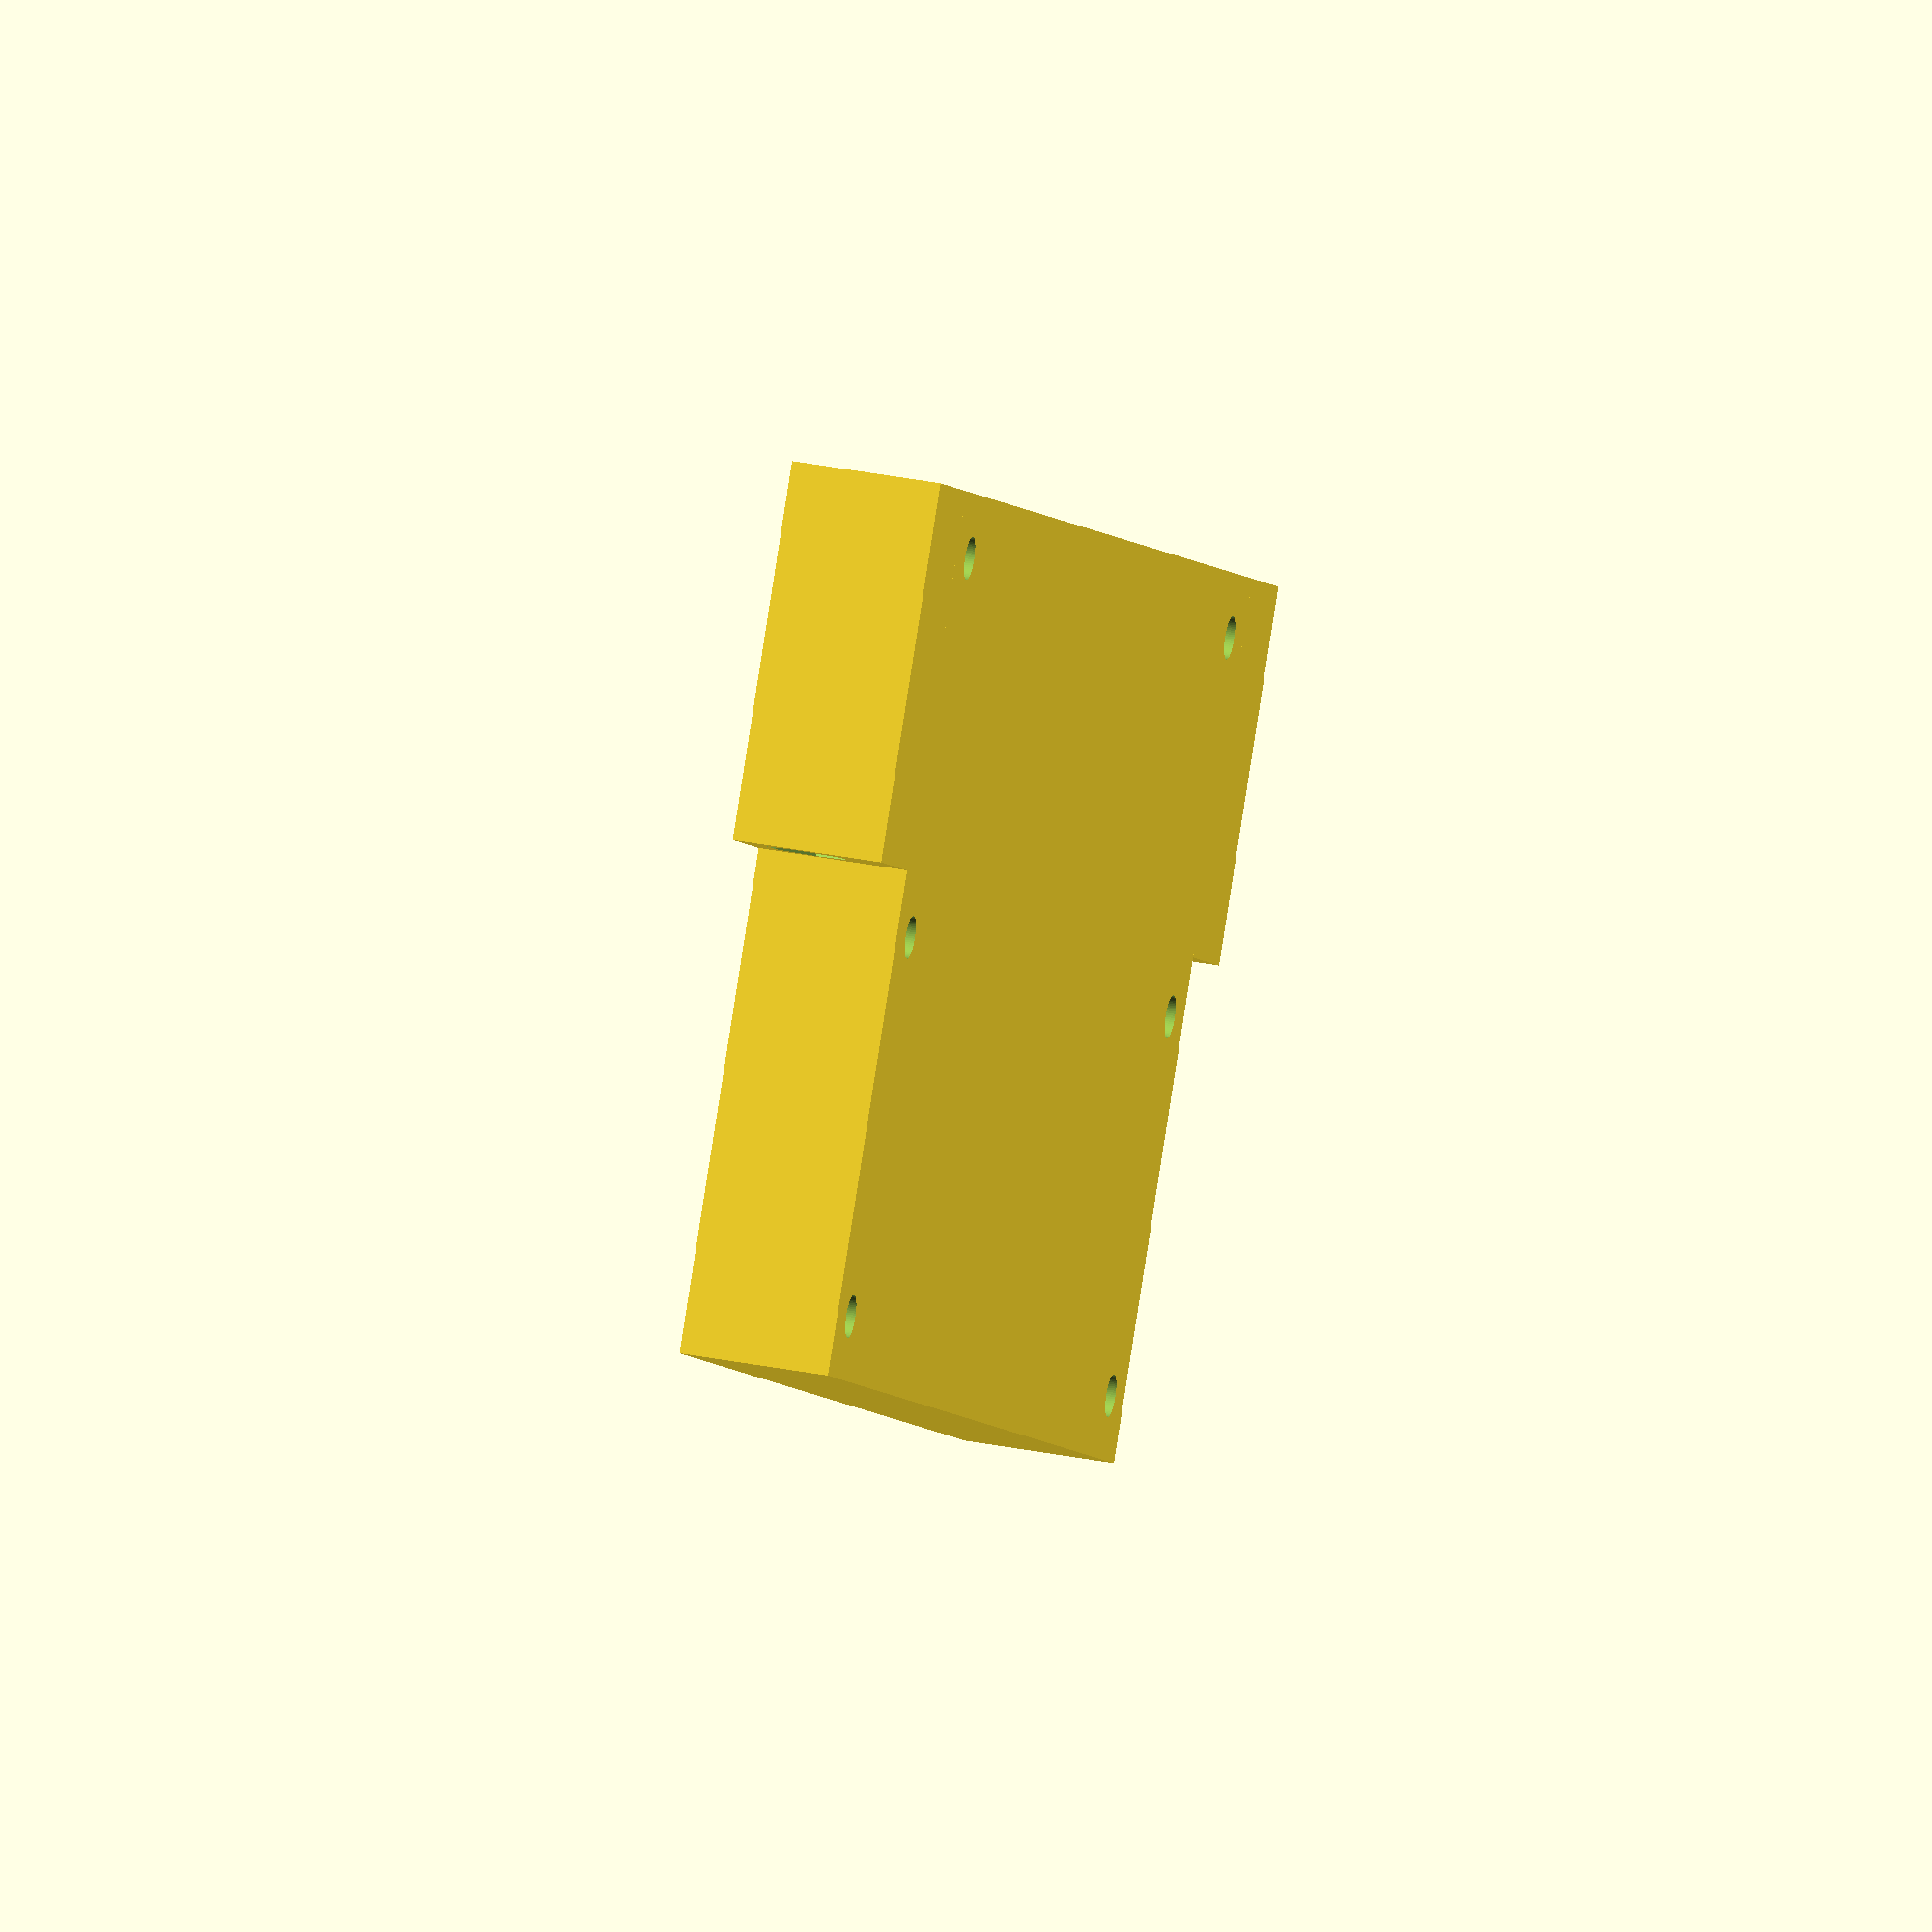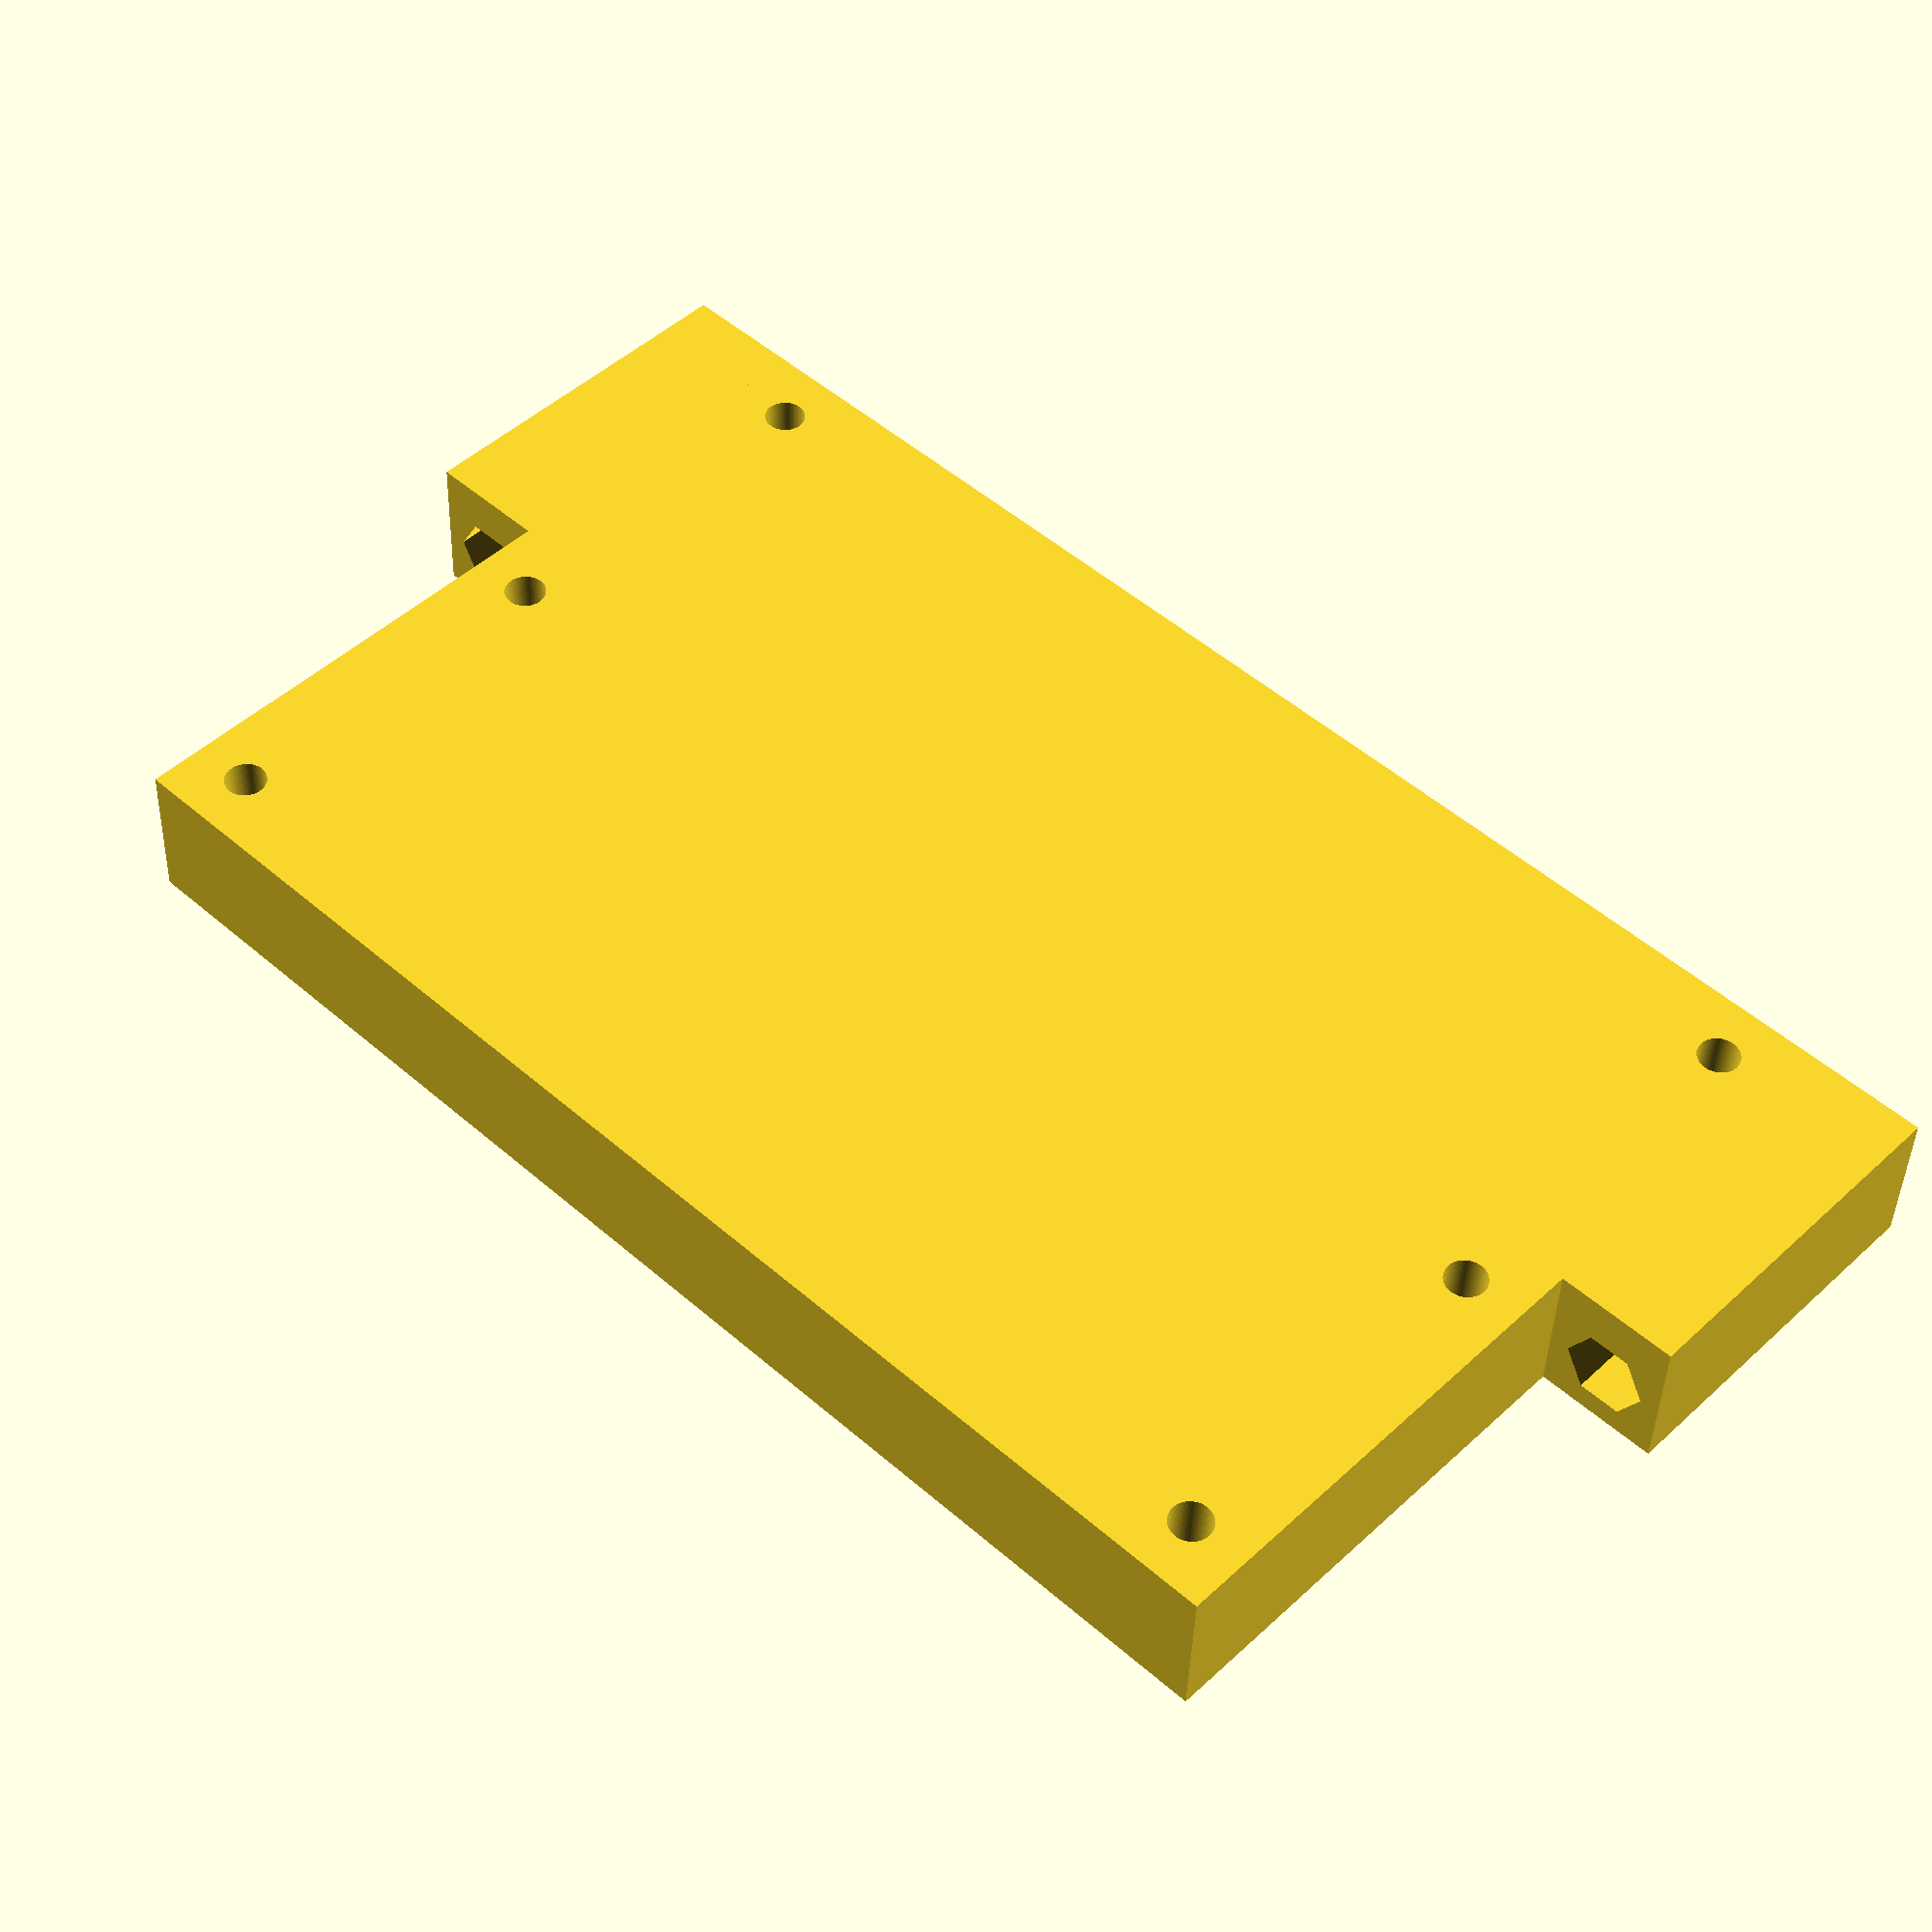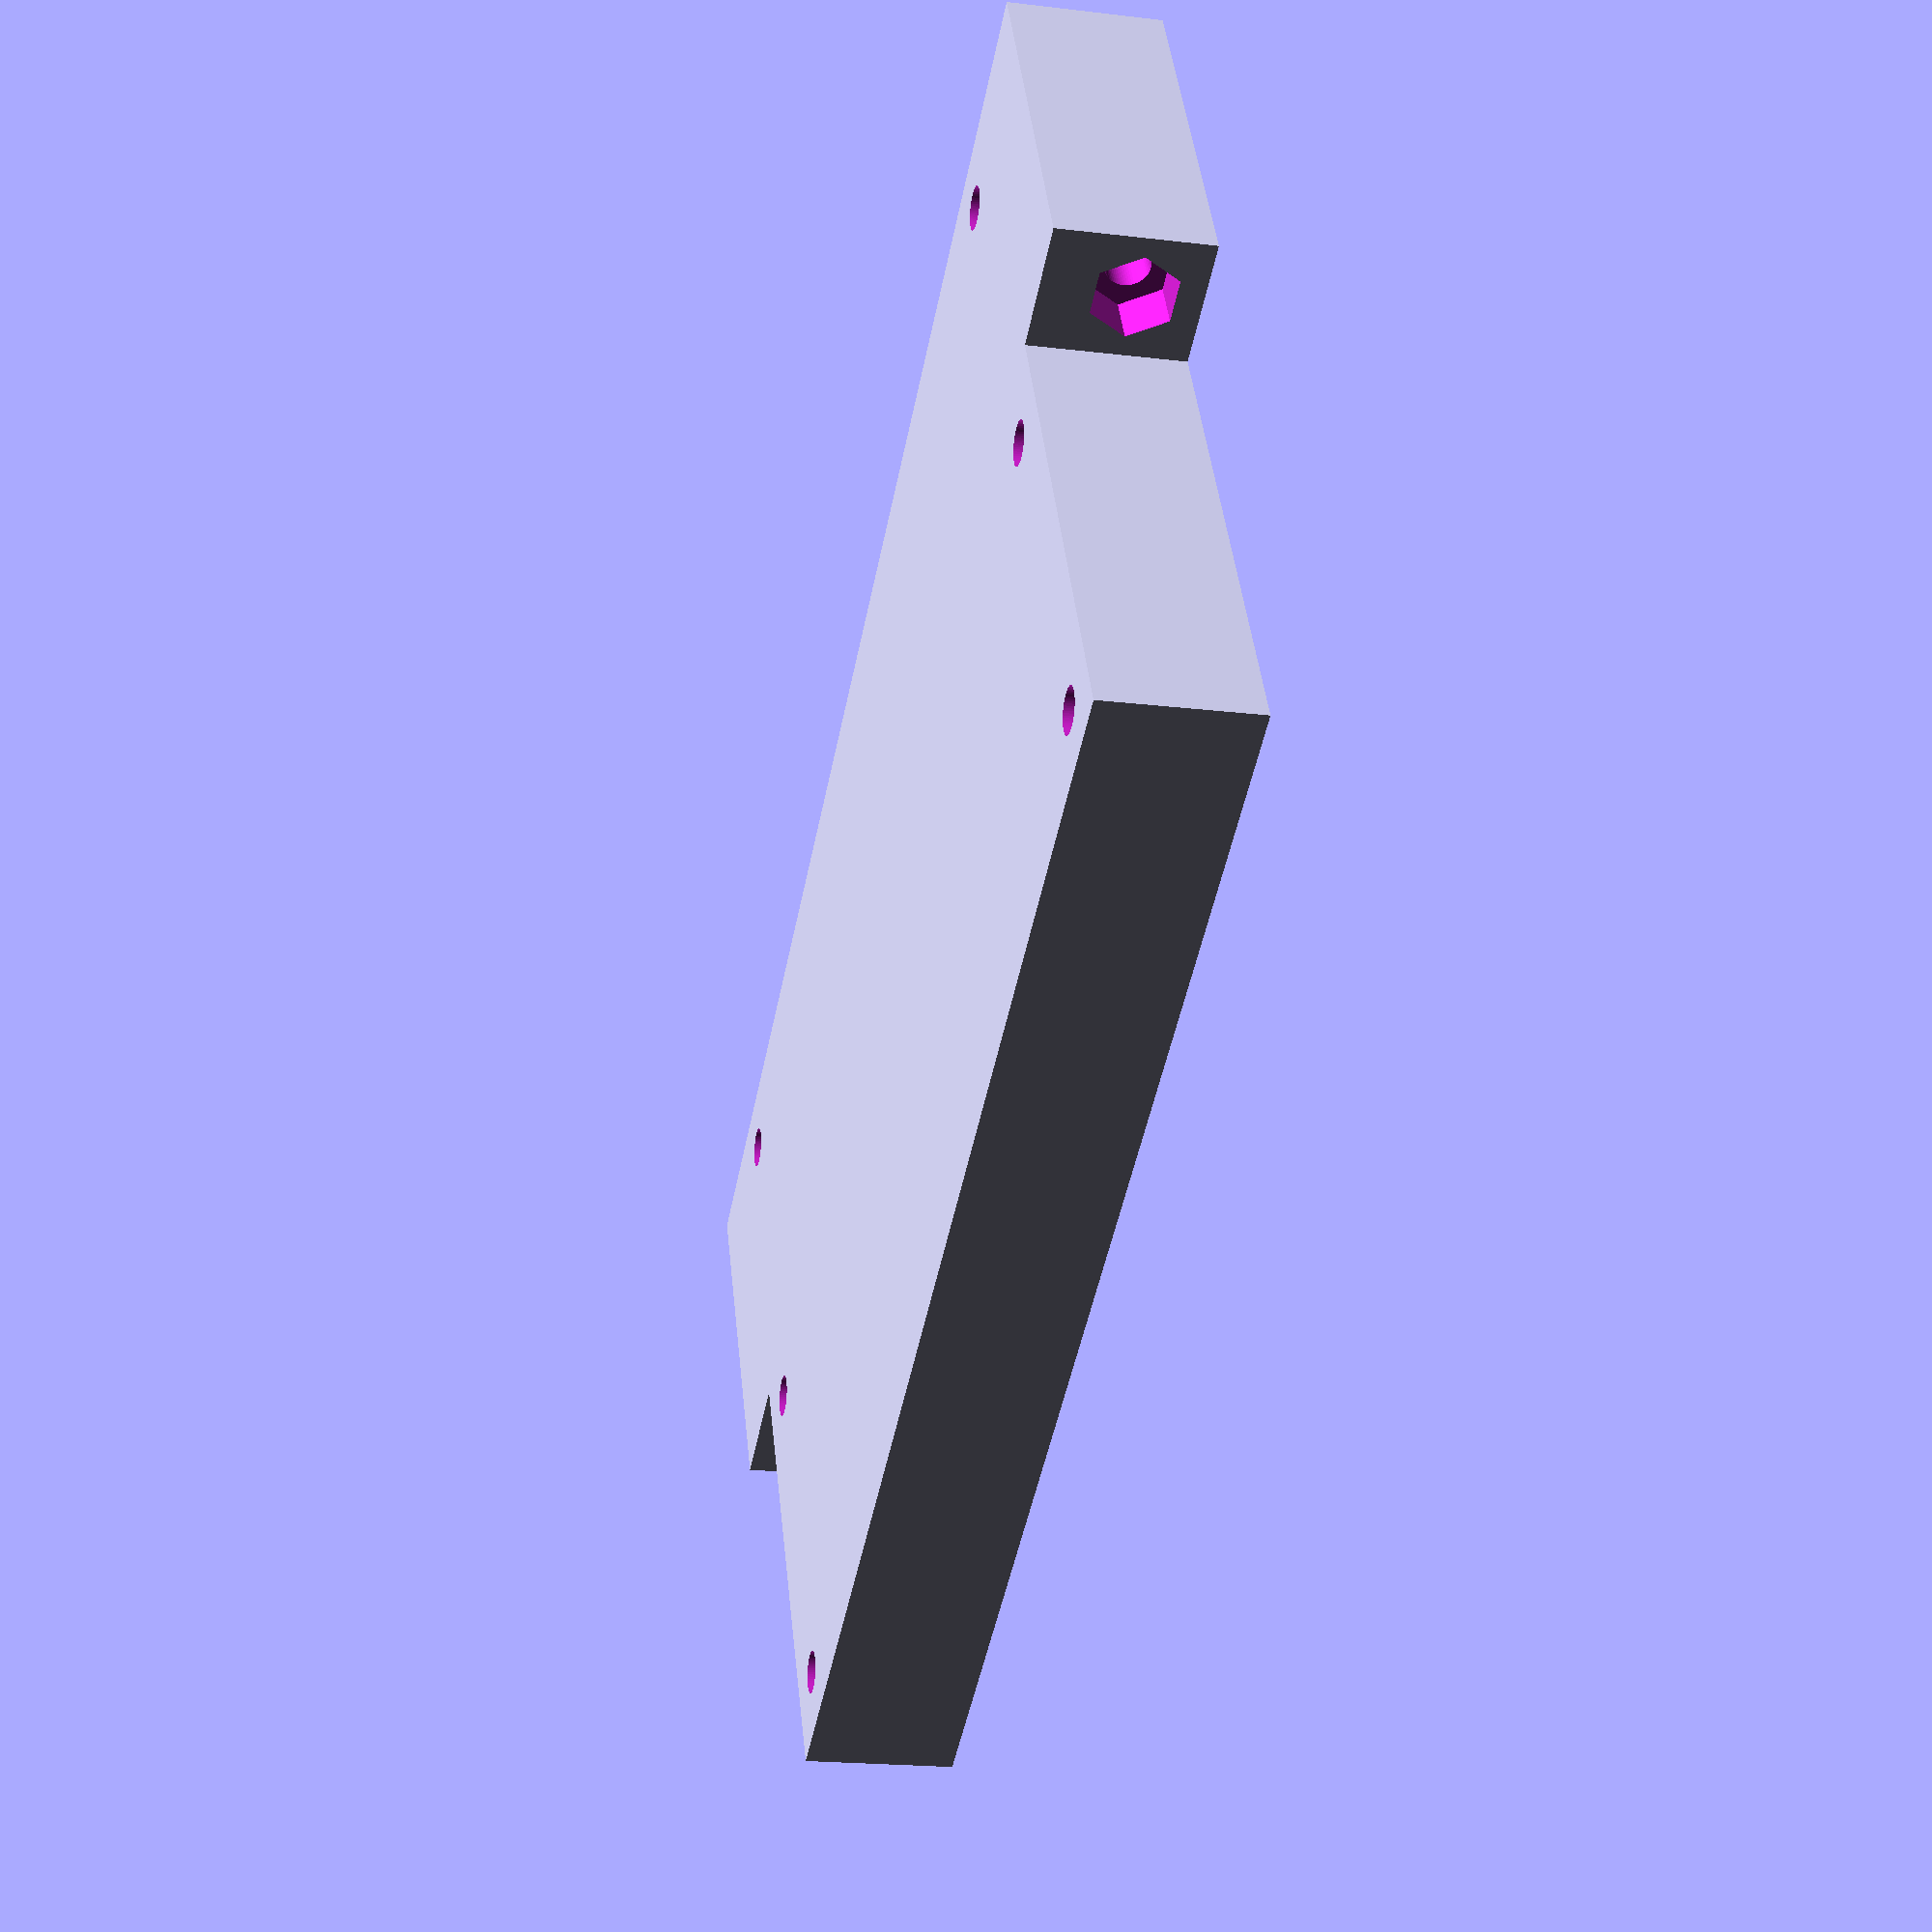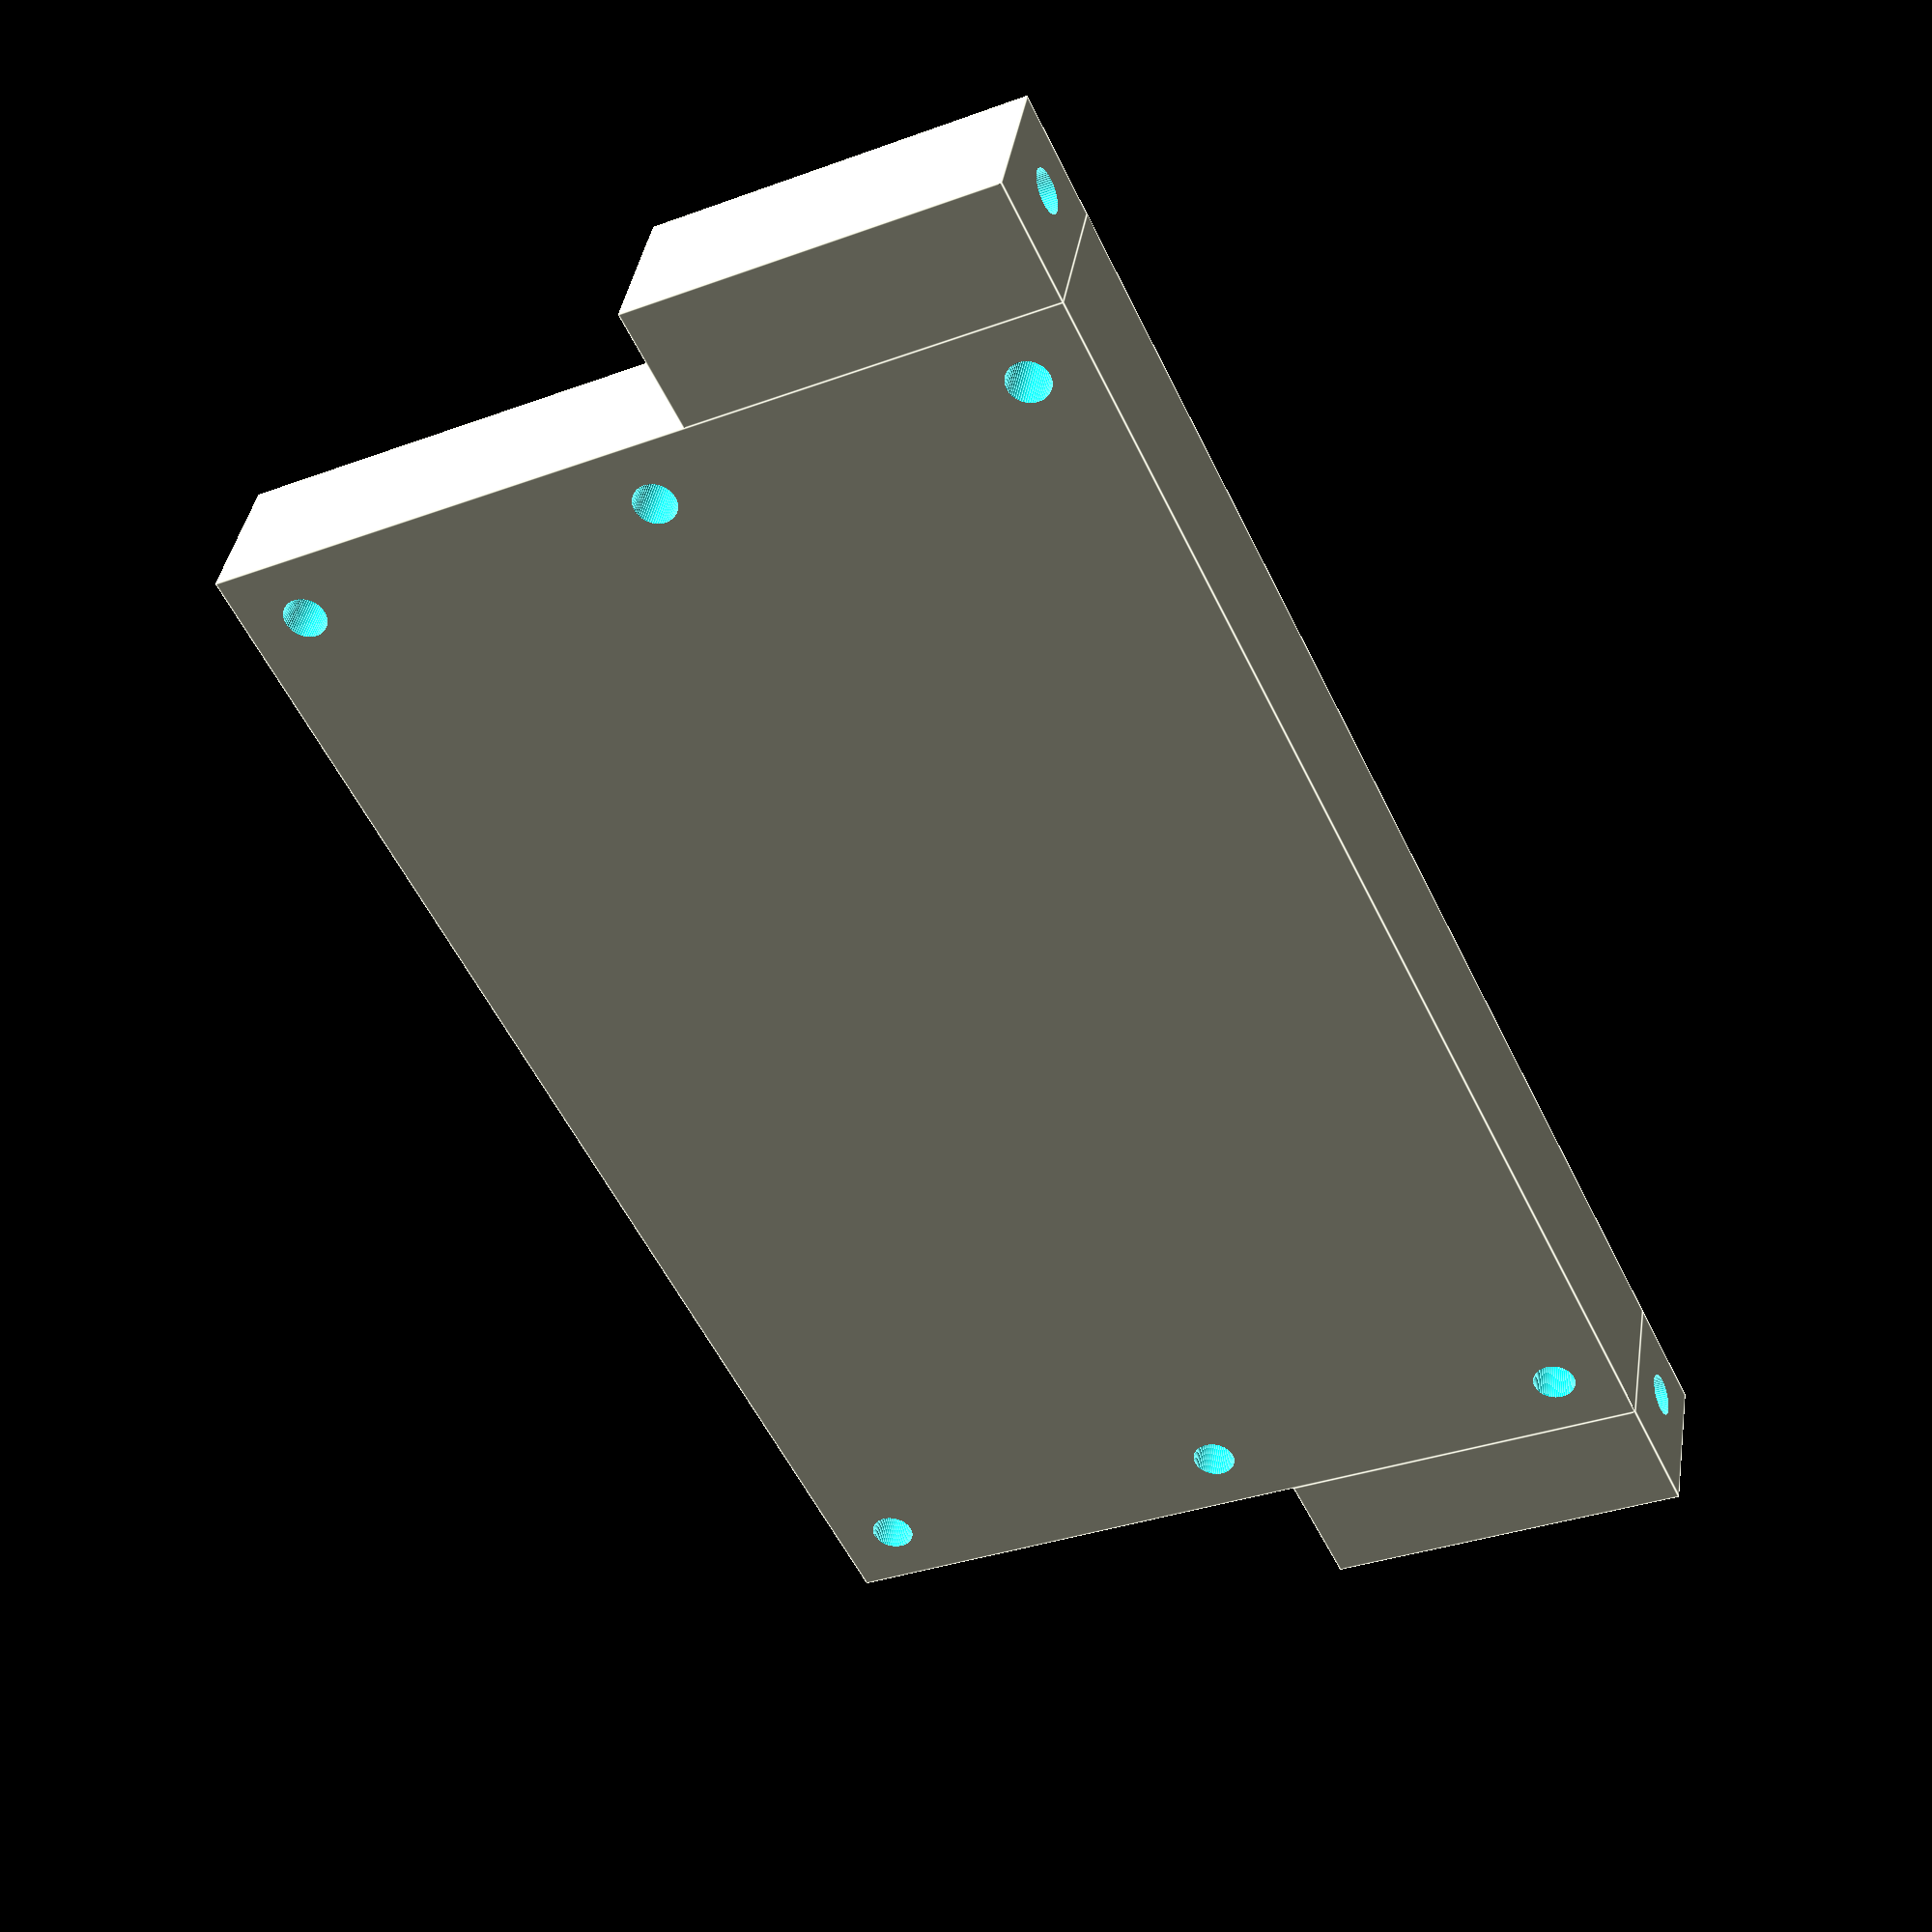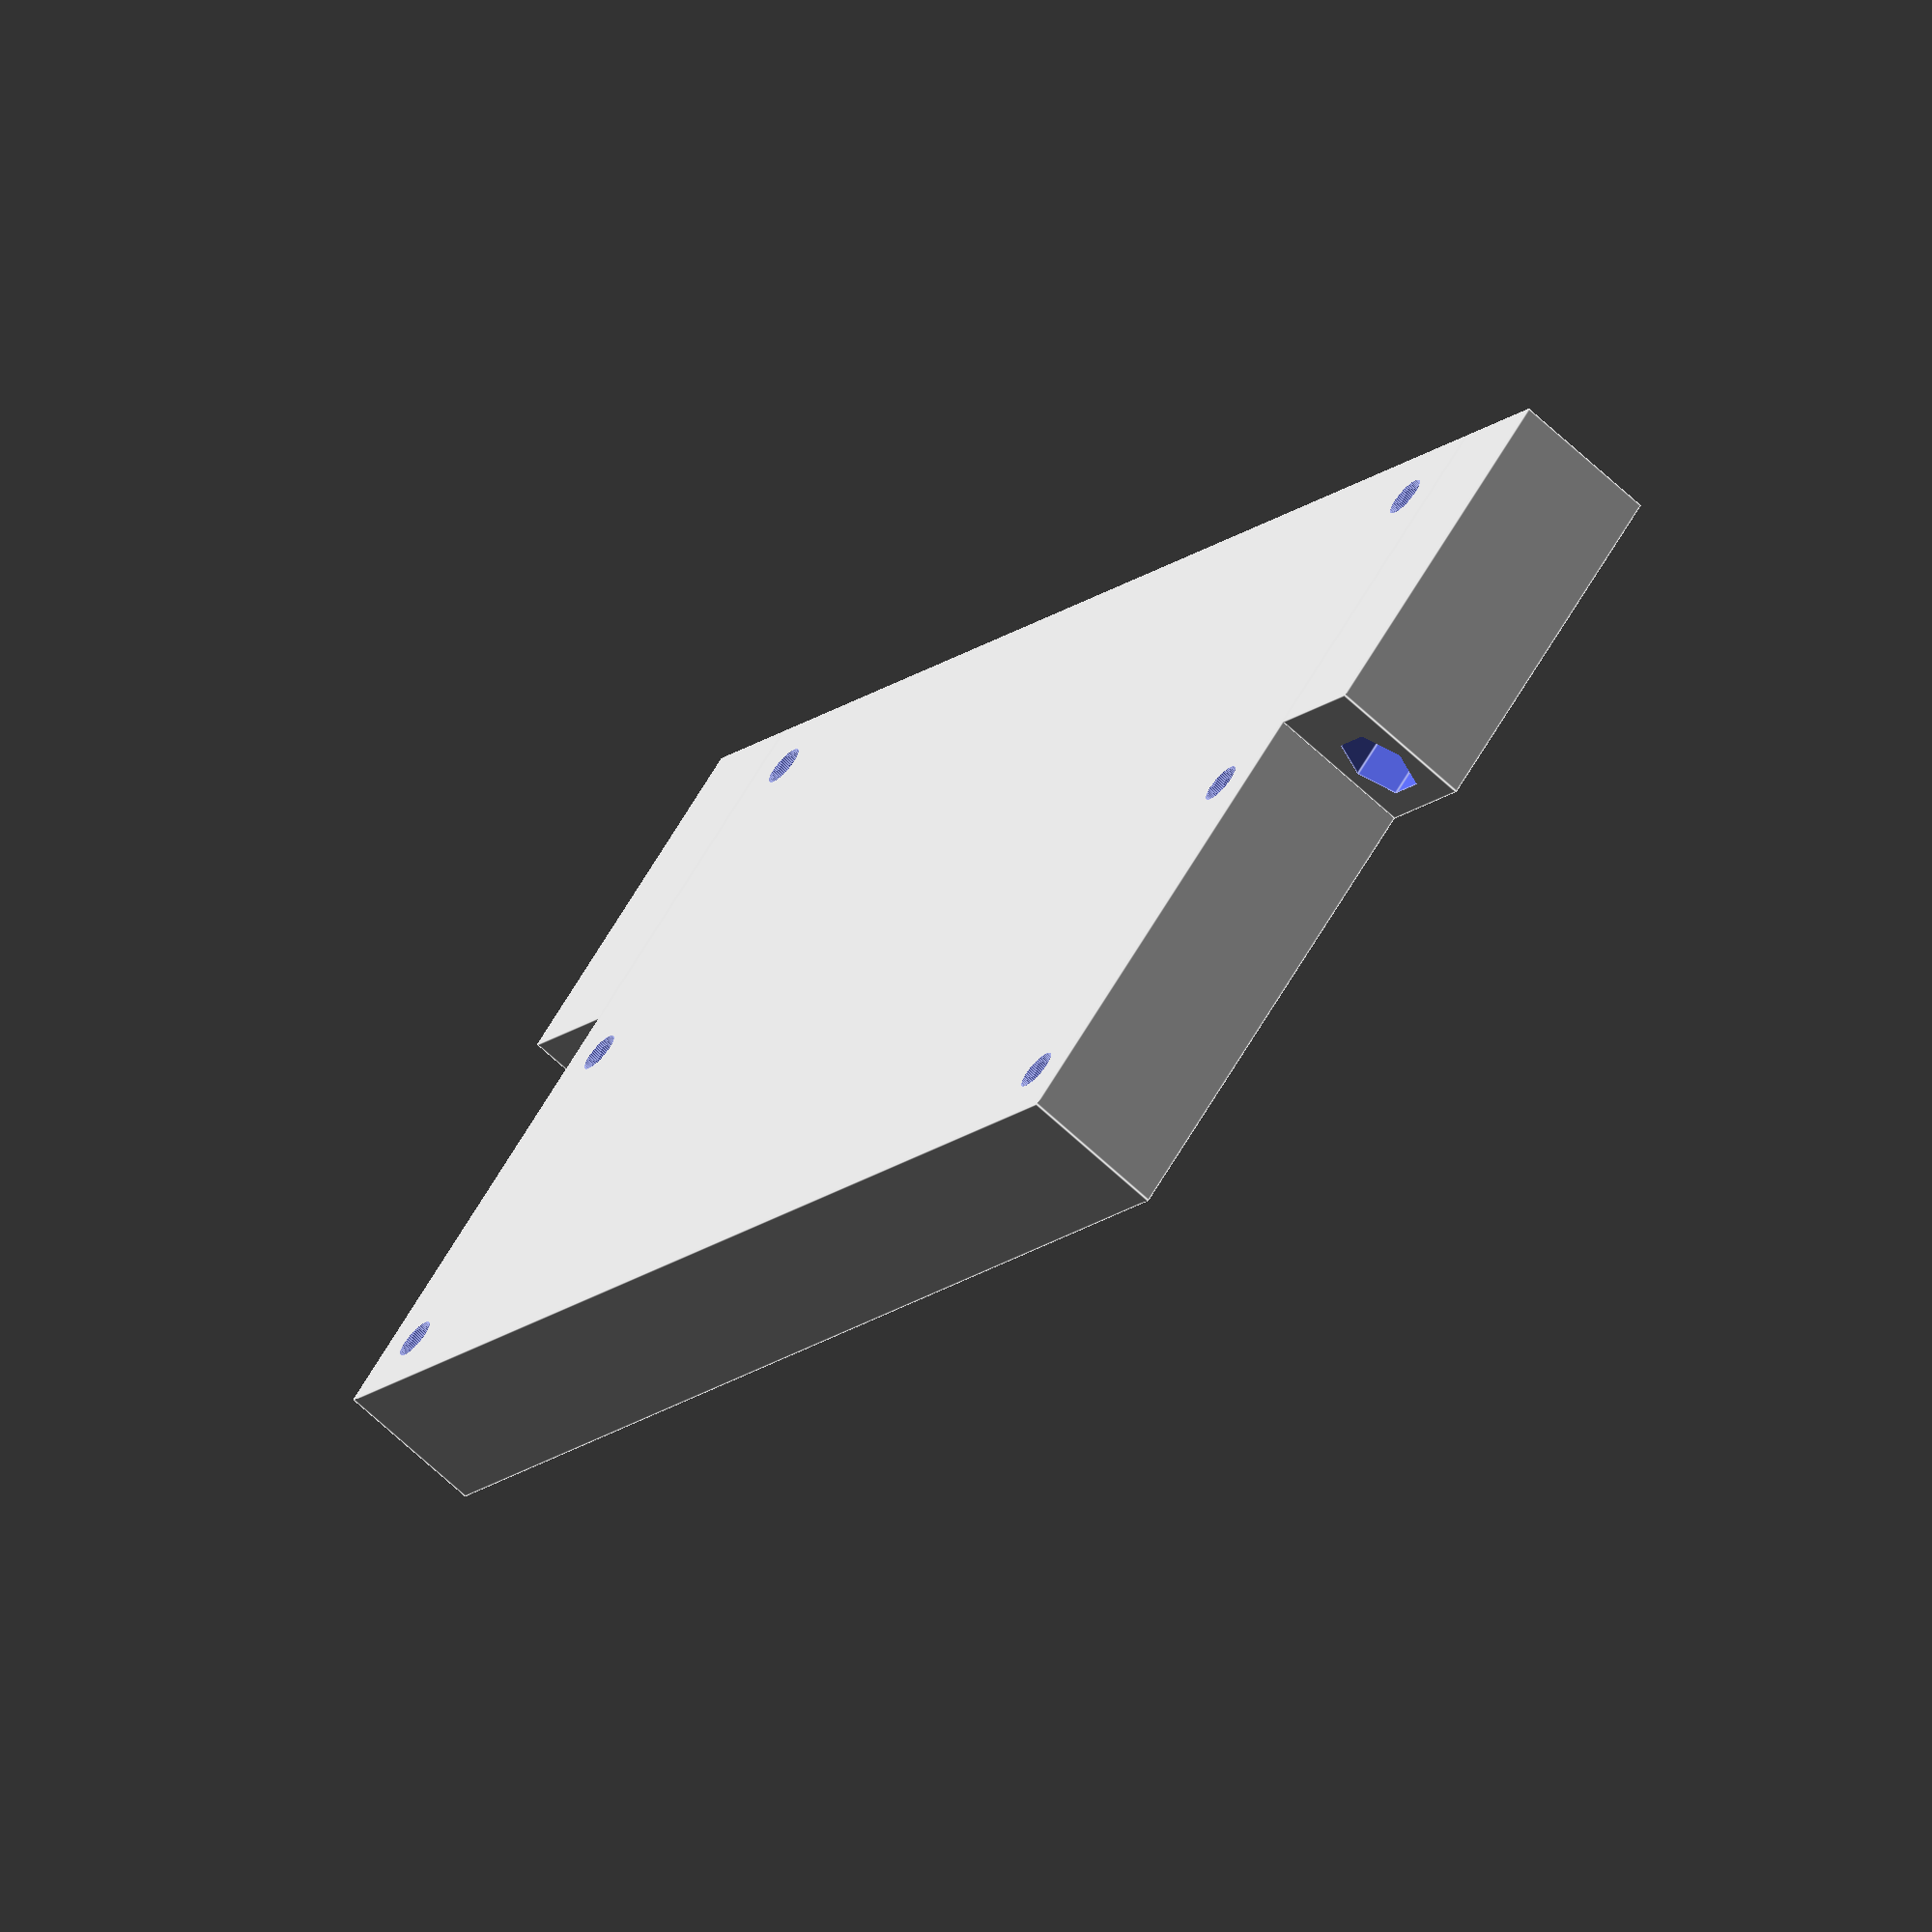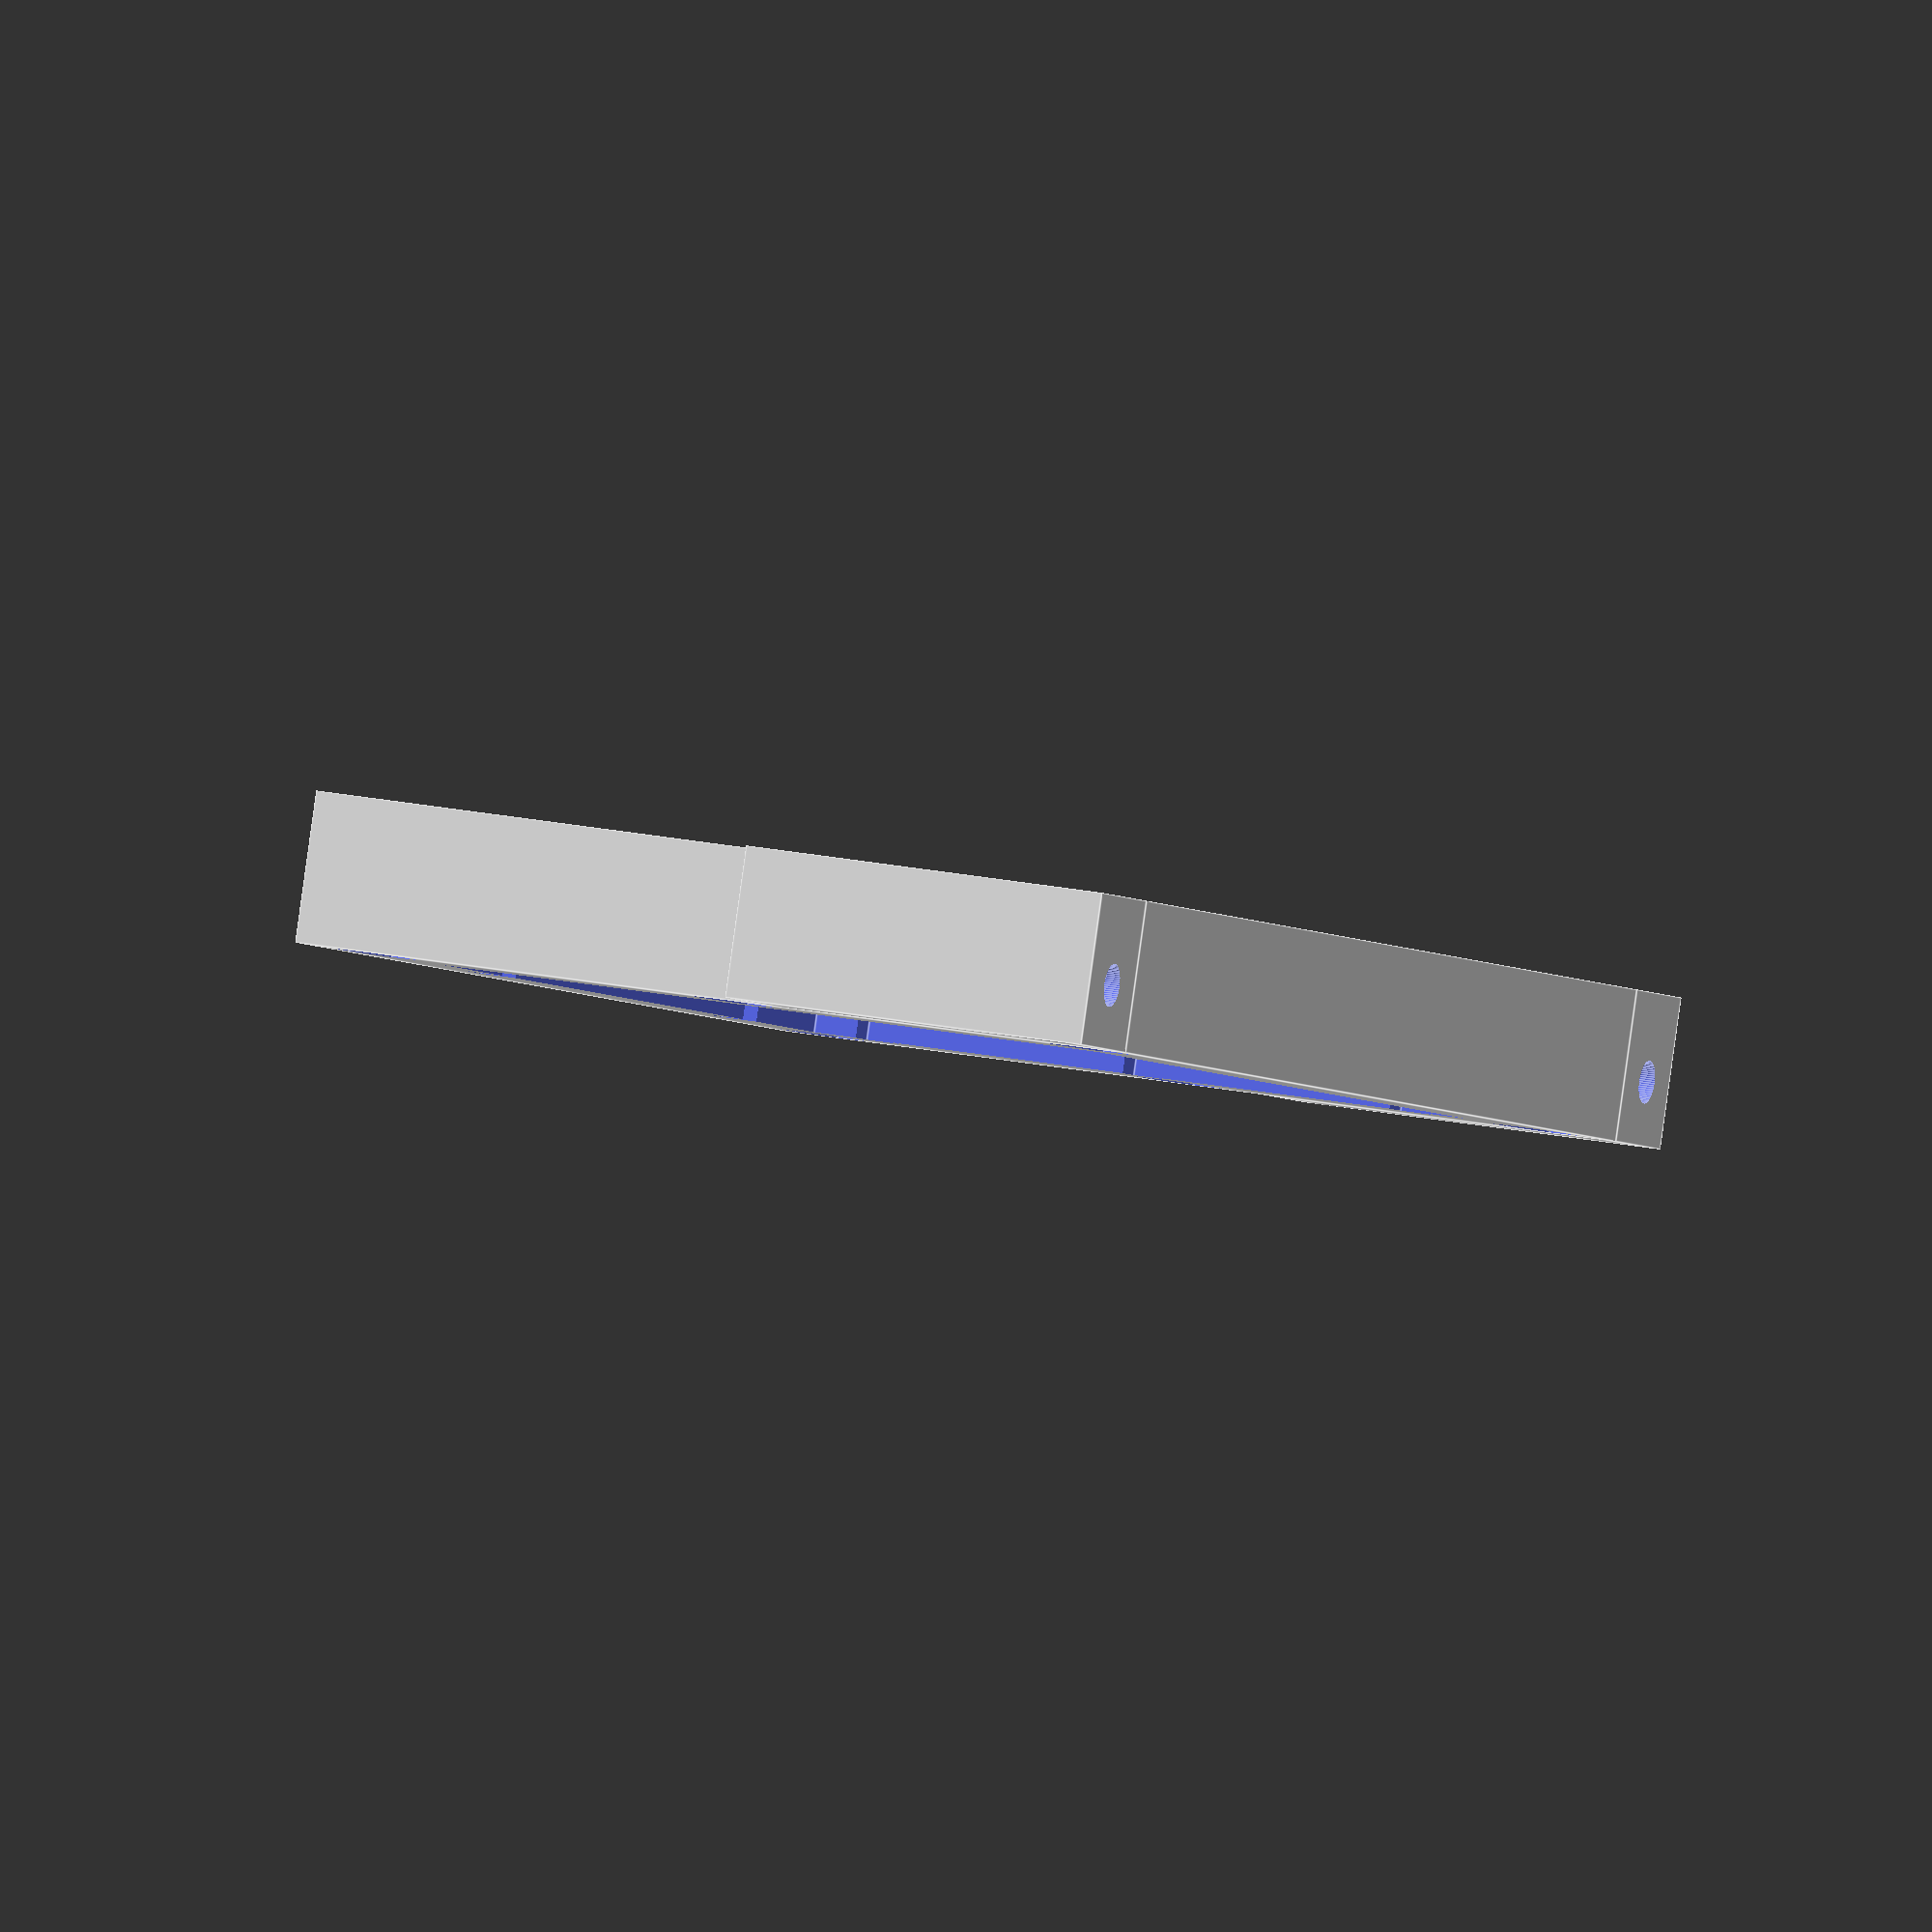
<openscad>
dumb_number = 2*(5.5+0.4) / sqrt(3);


//Main Cube
difference(){
cube([110,70,12]);
    translate([13.5,7.5,-0.1])
cube([83,55,9]);
    
    //cylinder holes tiny
translate([80.5,62.4,-1])
    cube([3,3,9.9]);
translate([26.5,62.4,-1])
    cube([3,3,9.9]);

translate([96,11,-1])
    cube([3,3,9.9]);
translate([96,33.5,-1])
    cube([3,3,9.9]);
translate([96,56,-1])
    cube([3,3,9.9]);


//Mange huller
translate([5,5,-0.1])
    cylinder(h=124,d=3.4,$fn=64);
translate([5,35,-0.1])
    cylinder(h=124,d=3.4,$fn=64);
translate([5,65,-0.1])
    cylinder(h=124,d=3.4,$fn=64);
      
translate([5,5,-0.1])
    cylinder(h=4,d=dumb_number,$fn=6);
translate([5,35,-0.1])
    cylinder(h=4,d=dumb_number,$fn=6);
translate([5,65,-0.1])
    cylinder(h=4,d=dumb_number,$fn=6); 
   
translate([105,5,-0.1])
    cylinder(h=124,d=3.4,$fn=64);
translate([105,35,-0.1])
    cylinder(h=124,d=3.4,$fn=64);
translate([105,65,-0.1])
    cylinder(h=124,d=3.4,$fn=64);

translate([105,5,-0.1])
    cylinder(h=4,d=dumb_number,$fn=6);
translate([105,35,-0.1])
    cylinder(h=4,d=dumb_number,$fn=6);
translate([105,65,-0.1])
    cylinder(h=4,d=dumb_number,$fn=6);  
}

//Wings
difference(){
translate([-9.99,0,0])
cube([10,30,12]);
translate([-4.99,30.01,5])
    rotate([90,0,0])
    cylinder(h=4,d=dumb_number,$fn=6);
translate([-4.99,30.01,5])
    rotate([90,0,0])
    cylinder(h=100,d=3.4,$fn=64);
}

difference(){ 
translate([109.99,0,0])
cube([10,30,12]);
translate([114.99,30.01,5])
    rotate([90,0,0])
    cylinder(h=4,d=dumb_number,$fn=6);
translate([114.99,30.01,5])
    rotate([90,0,0])
        cylinder(h=100,d=3.4,$fn=64);
}


</openscad>
<views>
elev=145.4 azim=37.3 roll=255.2 proj=o view=wireframe
elev=41.1 azim=223.6 roll=358.3 proj=p view=wireframe
elev=199.8 azim=331.8 roll=102.6 proj=p view=wireframe
elev=140.6 azim=64.3 roll=171.0 proj=p view=edges
elev=67.5 azim=224.7 roll=46.9 proj=o view=edges
elev=270.9 azim=110.6 roll=187.9 proj=o view=edges
</views>
